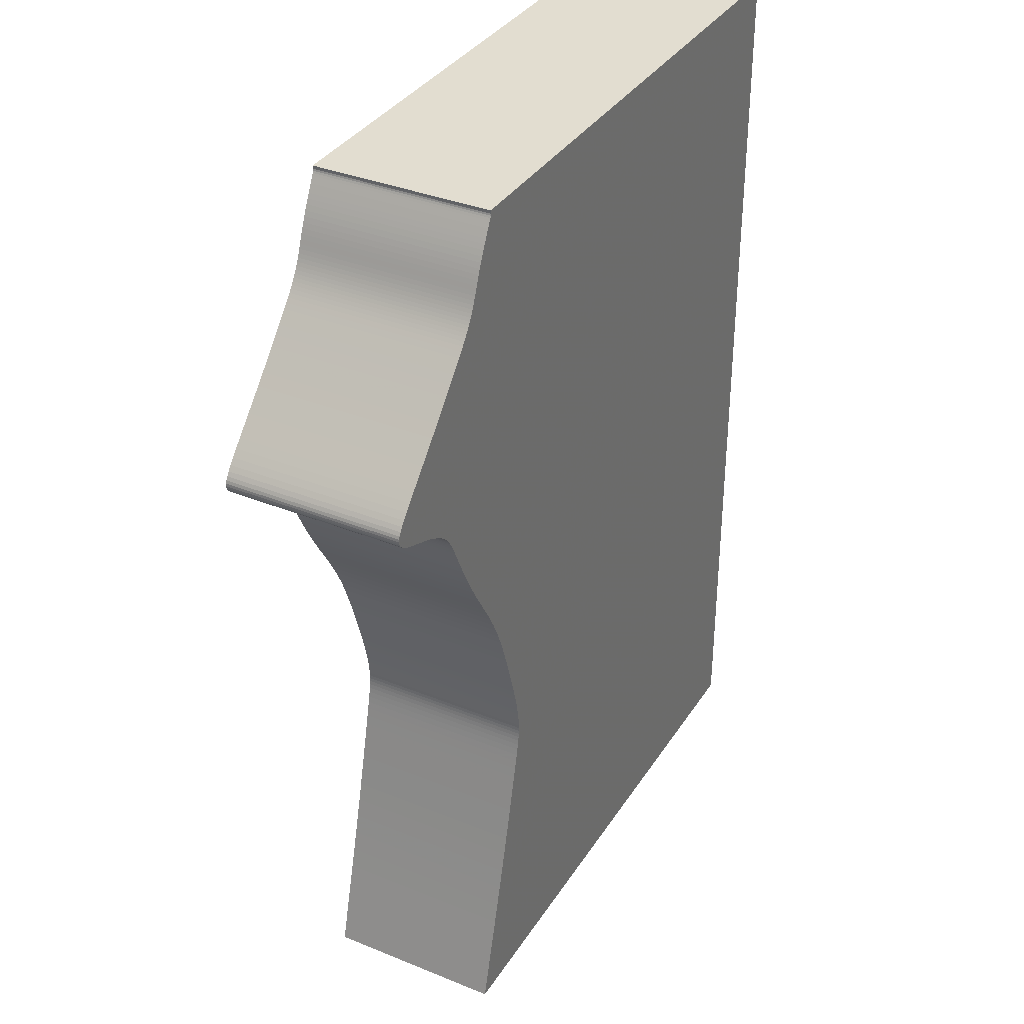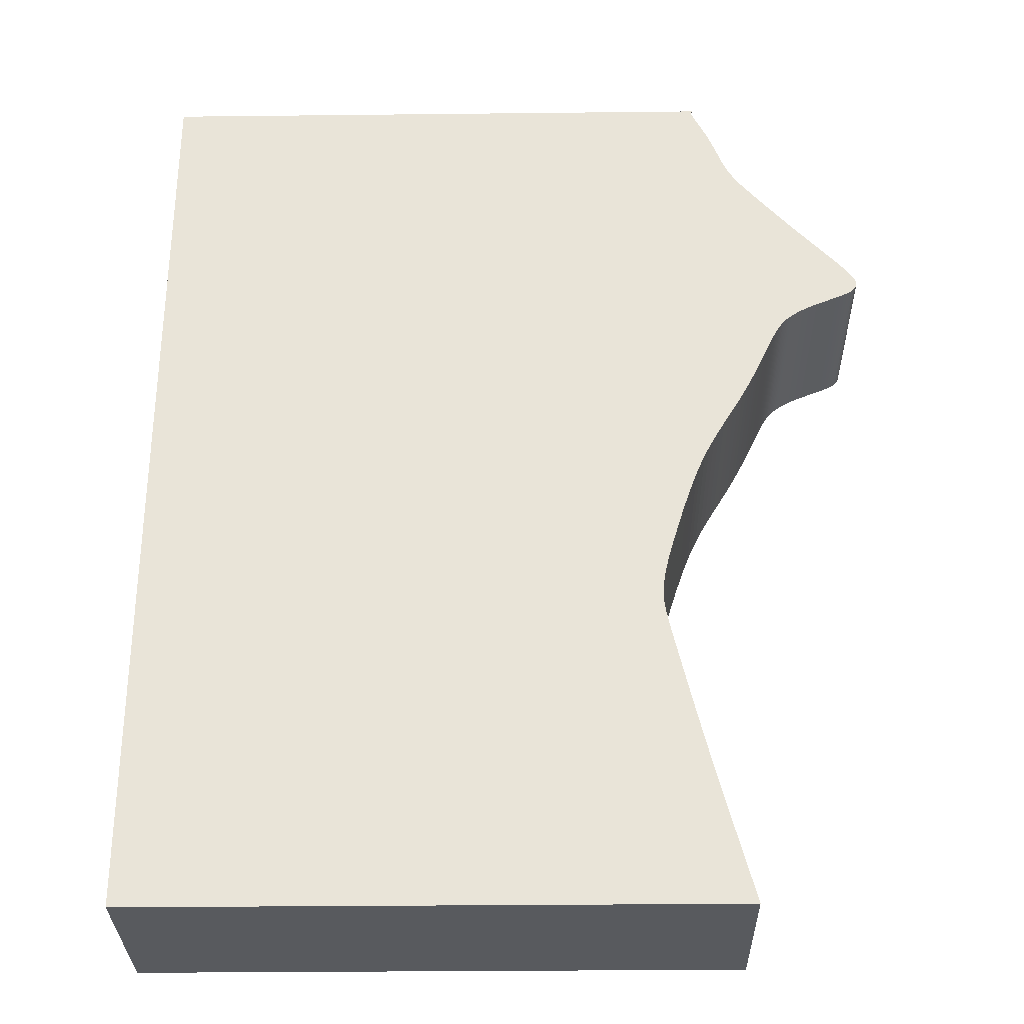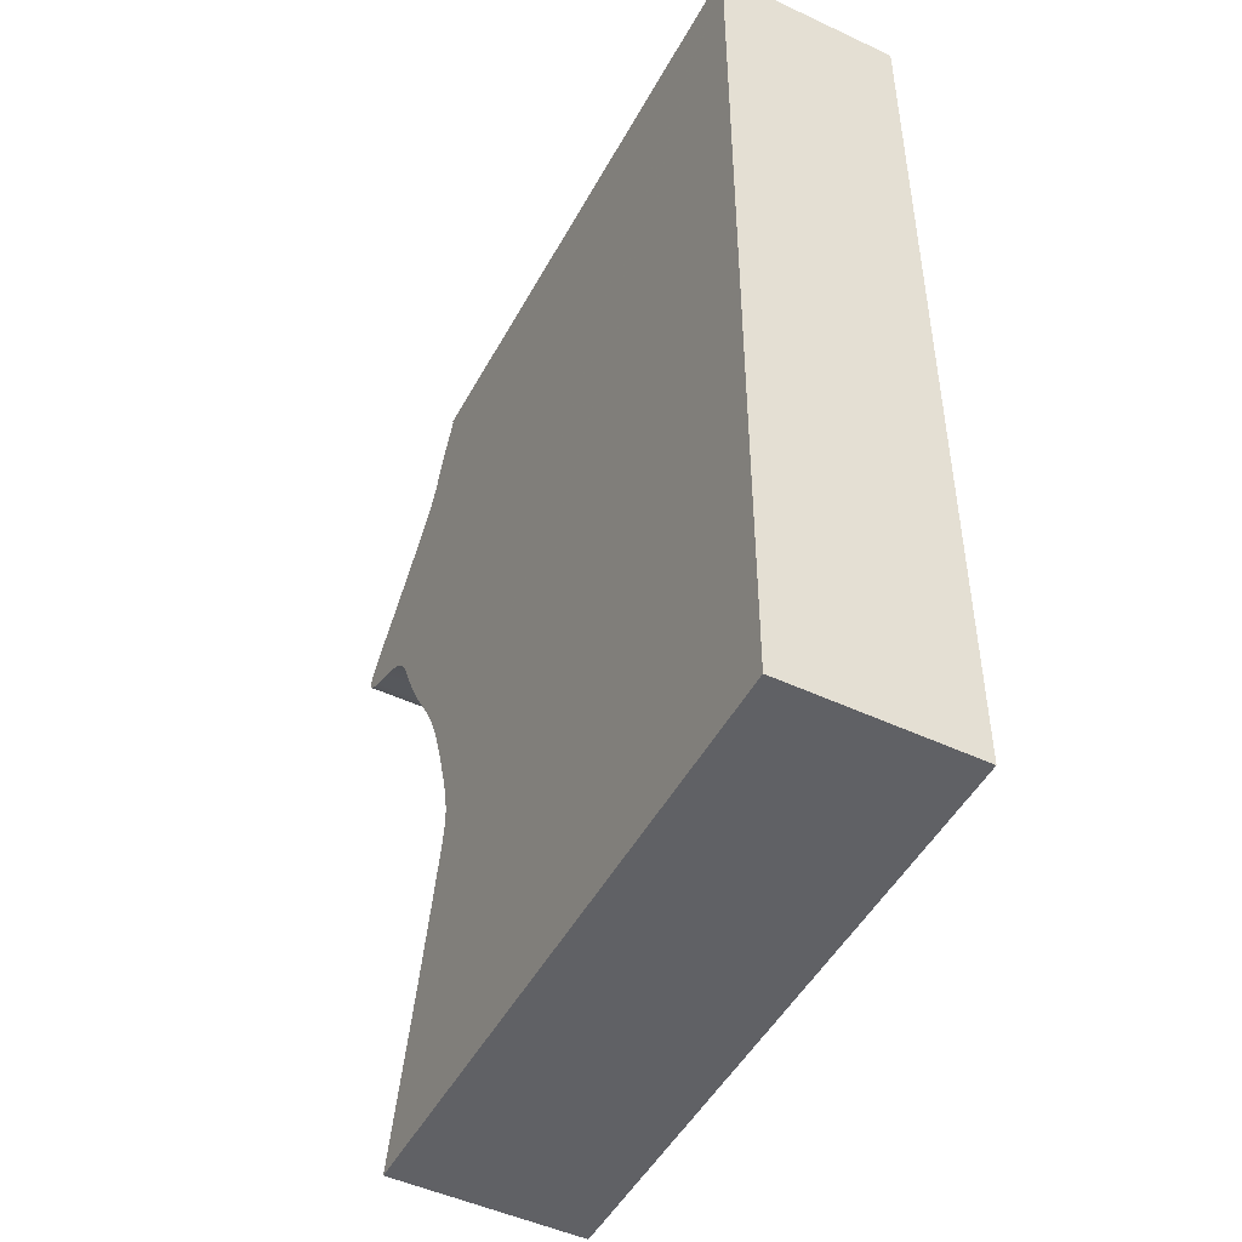
<metadata>
{"format":"obj","ext":"obj","renderer":"f3d","projection":"perspective","resolution":1024,"background":"white","views":[{"elev":35.2,"azim":118.4,"up":"+Y"},{"elev":-30.8,"azim":0.9,"up":"+Y"},{"elev":-48.6,"azim":-117.6,"up":"+Y"}]}
</metadata>
<code>
v 0.01379 0.003232 0
v 0.01377 0.002954 0
v 0.01384 0.002674 0
v 0.01398 0.002359 0
v 0.01417 0.001981 0
v 0.01441 0.001528 0
v 0.01468 0.001001 0
v 0.01499 0.0004004 0
v 0.01534 -0.000272 0
v 0.01571 -0.001013 0
v 0.0161 -0.001807 0
v 0.01649 -0.00263 0
v 0.01687 -0.003461 0
v 0.01723 -0.004289 0
v 0.01756 -0.00511 0
v 0.01787 -0.005898 0
v 0.01815 -0.006648 0
v 0.01842 -0.007361 0
v 0.01868 -0.008037 0
v 0.01893 -0.008679 0
v 0.01919 -0.009289 0
v 0.01946 -0.009869 0
v 0.01973 -0.01042 0
v 0.02001 -0.01096 0
v 0.02029 -0.01147 0
v 0.02059 -0.01196 0
v 0.02091 -0.01245 0
v 0.02124 -0.01293 0
v 0.02159 -0.01342 0
v 0.02198 -0.01393 0
v 0.02243 -0.01449 0
v 0.02295 -0.01512 0
v 0.02358 -0.01586 0
v 0.02433 -0.01672 0
v 0.02522 -0.01774 0
v 0.02627 -0.01894 0
v 0.02747 -0.0203 0
v 0.0288 -0.02179 0
v 0.03021 -0.02336 0
v 0.03168 -0.02498 0
v 0.03317 -0.02659 0
v 0.03462 -0.02815 0
v 0.03601 -0.02963 0
v 0.03728 -0.03099 0
v 0.03841 -0.03222 0
v 0.03937 -0.03328 0
v 0.04014 -0.03419 0
v 0.04074 -0.03496 0
v 0.04117 -0.03562 0
v 0.04146 -0.03618 0
v 0.04162 -0.03666 0
v 0.04167 -0.03709 0
v 0.04161 -0.03749 0
v 0.04146 -0.03786 0
v 0.04123 -0.03821 0
v 0.04089 -0.03854 0
v 0.04046 -0.03886 0
v 0.03995 -0.03917 0
v 0.03937 -0.03947 0
v 0.03872 -0.03976 0
v 0.03802 -0.04006 0
v 0.03727 -0.04035 0
v 0.03652 -0.04065 0
v 0.03578 -0.04094 0
v 0.03505 -0.04124 0
v 0.03431 -0.04154 0
v 0.03362 -0.04183 0
v 0.03298 -0.04212 0
v 0.03239 -0.04241 0
v 0.03185 -0.04269 0
v 0.03134 -0.04297 0
v 0.03087 -0.04324 0
v 0.03043 -0.04351 0
v 0.03002 -0.04378 0
v 0.02963 -0.04405 0
v 0.02927 -0.04432 0
v 0.02894 -0.0446 0
v 0.02862 -0.04489 0
v 0.02831 -0.0452 0
v 0.02802 -0.04553 0
v 0.02774 -0.04588 0
v 0.02746 -0.04626 0
v 0.02719 -0.04667 0
v 0.02692 -0.04711 0
v 0.02664 -0.0476 0
v 0.02636 -0.04813 0
v 0.02606 -0.04871 0
v 0.02575 -0.04935 0
v 0.02542 -0.05006 0
v 0.02506 -0.05083 0
v 0.02467 -0.05166 0
v 0.02425 -0.05257 0
v 0.02379 -0.05354 0
v 0.02329 -0.05459 0
v 0.02274 -0.0557 0
v 0.02215 -0.05688 0
v 0.02151 -0.05811 0
v 0.02082 -0.0594 0
v 0.02008 -0.06075 0
v 0.01928 -0.06214 0
v 0.01842 -0.06358 0
v 0.01753 -0.06506 0
v 0.0166 -0.06658 0
v 0.01567 -0.06815 0
v 0.01474 -0.06976 0
v 0.01385 -0.07143 0
v 0.01299 -0.07315 0
v 0.01219 -0.0749 0
v 0.01145 -0.07669 0
v 0.01076 -0.07848 0
v 0.01013 -0.08024 0
v 0.009549 -0.08193 0
v 0.009008 -0.08357 0
v 0.008509 -0.08512 0
v 0.008049 -0.08661 0
v 0.007627 -0.08801 0
v 0.007213 -0.08933 0
v 0.006834 -0.09058 0
v 0.006498 -0.09175 0
v 0.006203 -0.09284 0
v 0.005944 -0.09387 0
v 0.00572 -0.09482 0
v 0.00553 -0.09572 0
v 0.00537 -0.09655 0
v 0.00524 -0.09732 0
v 0.005139 -0.09806 0
v 0.005066 -0.09875 0
v 0.005019 -0.09938 0
v 0.005 -0.1 0
v 0.005009 -0.1006 0
v 0.005048 -0.1013 0
v 0.005121 -0.1019 0
v 0.005228 -0.1027 0
v 0.005373 -0.1035 0
v 0.005559 -0.1045 0
v 0.00579 -0.1055 0
v 0.006069 -0.1068 0
v 0.006398 -0.1082 0
v 0.006783 -0.1099 0
v 0.007228 -0.1118 0
v 0.007738 -0.114 0
v 0.008313 -0.1164 0
v 0.008957 -0.1191 0
v 0.009669 -0.1221 0
v 0.01044 -0.1253 0
v 0.01127 -0.1286 0
v 0.01213 -0.132 0
v 0.01303 -0.1355 0
v 0.01393 -0.1389 0
v 0.01481 -0.1423 0
v 0.01567 -0.1456 0
v 0.01648 -0.1486 0
v 0.01722 -0.1514 0
v 0.01788 -0.1539 0
v -0.08212 -0.1539 0
v -0.08212 0.003544 0
v 0.0139 0.003544 0
v 0.01379 0.003232 0.03
v 0.01377 0.002954 0.03
v 0.01384 0.002674 0.03
v 0.01398 0.002359 0.03
v 0.01417 0.001981 0.03
v 0.01441 0.001528 0.03
v 0.01468 0.001001 0.03
v 0.01499 0.0004004 0.03
v 0.01534 -0.000272 0.03
v 0.01571 -0.001013 0.03
v 0.0161 -0.001807 0.03
v 0.01649 -0.00263 0.03
v 0.01687 -0.003461 0.03
v 0.01723 -0.004289 0.03
v 0.01756 -0.00511 0.03
v 0.01787 -0.005898 0.03
v 0.01815 -0.006648 0.03
v 0.01842 -0.007361 0.03
v 0.01868 -0.008037 0.03
v 0.01893 -0.008679 0.03
v 0.01919 -0.009289 0.03
v 0.01946 -0.009869 0.03
v 0.01973 -0.01042 0.03
v 0.02001 -0.01096 0.03
v 0.02029 -0.01147 0.03
v 0.02059 -0.01196 0.03
v 0.02091 -0.01245 0.03
v 0.02124 -0.01293 0.03
v 0.02159 -0.01342 0.03
v 0.02198 -0.01393 0.03
v 0.02243 -0.01449 0.03
v 0.02295 -0.01512 0.03
v 0.02358 -0.01586 0.03
v 0.02433 -0.01672 0.03
v 0.02522 -0.01774 0.03
v 0.02627 -0.01894 0.03
v 0.02747 -0.0203 0.03
v 0.0288 -0.02179 0.03
v 0.03021 -0.02336 0.03
v 0.03168 -0.02498 0.03
v 0.03317 -0.02659 0.03
v 0.03462 -0.02815 0.03
v 0.03601 -0.02963 0.03
v 0.03728 -0.03099 0.03
v 0.03841 -0.03222 0.03
v 0.03937 -0.03328 0.03
v 0.04014 -0.03419 0.03
v 0.04074 -0.03496 0.03
v 0.04117 -0.03562 0.03
v 0.04146 -0.03618 0.03
v 0.04162 -0.03666 0.03
v 0.04167 -0.03709 0.03
v 0.04161 -0.03749 0.03
v 0.04146 -0.03786 0.03
v 0.04123 -0.03821 0.03
v 0.04089 -0.03854 0.03
v 0.04046 -0.03886 0.03
v 0.03995 -0.03917 0.03
v 0.03937 -0.03947 0.03
v 0.03872 -0.03976 0.03
v 0.03802 -0.04006 0.03
v 0.03727 -0.04035 0.03
v 0.03652 -0.04065 0.03
v 0.03578 -0.04094 0.03
v 0.03505 -0.04124 0.03
v 0.03431 -0.04154 0.03
v 0.03362 -0.04183 0.03
v 0.03298 -0.04212 0.03
v 0.03239 -0.04241 0.03
v 0.03185 -0.04269 0.03
v 0.03134 -0.04297 0.03
v 0.03087 -0.04324 0.03
v 0.03043 -0.04351 0.03
v 0.03002 -0.04378 0.03
v 0.02963 -0.04405 0.03
v 0.02927 -0.04432 0.03
v 0.02894 -0.0446 0.03
v 0.02862 -0.04489 0.03
v 0.02831 -0.0452 0.03
v 0.02802 -0.04553 0.03
v 0.02774 -0.04588 0.03
v 0.02746 -0.04626 0.03
v 0.02719 -0.04667 0.03
v 0.02692 -0.04711 0.03
v 0.02664 -0.0476 0.03
v 0.02636 -0.04813 0.03
v 0.02606 -0.04871 0.03
v 0.02575 -0.04935 0.03
v 0.02542 -0.05006 0.03
v 0.02506 -0.05083 0.03
v 0.02467 -0.05166 0.03
v 0.02425 -0.05257 0.03
v 0.02379 -0.05354 0.03
v 0.02329 -0.05459 0.03
v 0.02274 -0.0557 0.03
v 0.02215 -0.05688 0.03
v 0.02151 -0.05811 0.03
v 0.02082 -0.0594 0.03
v 0.02008 -0.06075 0.03
v 0.01928 -0.06214 0.03
v 0.01842 -0.06358 0.03
v 0.01753 -0.06506 0.03
v 0.0166 -0.06658 0.03
v 0.01567 -0.06815 0.03
v 0.01474 -0.06976 0.03
v 0.01385 -0.07143 0.03
v 0.01299 -0.07315 0.03
v 0.01219 -0.0749 0.03
v 0.01145 -0.07669 0.03
v 0.01076 -0.07848 0.03
v 0.01013 -0.08024 0.03
v 0.009549 -0.08193 0.03
v 0.009008 -0.08357 0.03
v 0.008509 -0.08512 0.03
v 0.008049 -0.08661 0.03
v 0.007627 -0.08801 0.03
v 0.007213 -0.08933 0.03
v 0.006834 -0.09058 0.03
v 0.006498 -0.09175 0.03
v 0.006203 -0.09284 0.03
v 0.005944 -0.09387 0.03
v 0.00572 -0.09482 0.03
v 0.00553 -0.09572 0.03
v 0.00537 -0.09655 0.03
v 0.00524 -0.09732 0.03
v 0.005139 -0.09806 0.03
v 0.005066 -0.09875 0.03
v 0.005019 -0.09938 0.03
v 0.005 -0.1 0.03
v 0.005009 -0.1006 0.03
v 0.005048 -0.1013 0.03
v 0.005121 -0.1019 0.03
v 0.005228 -0.1027 0.03
v 0.005373 -0.1035 0.03
v 0.005559 -0.1045 0.03
v 0.00579 -0.1055 0.03
v 0.006069 -0.1068 0.03
v 0.006398 -0.1082 0.03
v 0.006783 -0.1099 0.03
v 0.007228 -0.1118 0.03
v 0.007738 -0.114 0.03
v 0.008313 -0.1164 0.03
v 0.008957 -0.1191 0.03
v 0.009669 -0.1221 0.03
v 0.01044 -0.1253 0.03
v 0.01127 -0.1286 0.03
v 0.01213 -0.132 0.03
v 0.01303 -0.1355 0.03
v 0.01393 -0.1389 0.03
v 0.01481 -0.1423 0.03
v 0.01567 -0.1456 0.03
v 0.01648 -0.1486 0.03
v 0.01722 -0.1514 0.03
v 0.01788 -0.1539 0.03
v -0.08212 -0.1539 0.03
v -0.08212 0.003544 0.03
v 0.0139 0.003544 0.03
f 156 157 1
f 154 155 156
f 152 153 154
f 115 116 117
f 101 102 103
f 99 100 101
f 97 98 99
f 95 96 97
f 93 94 95
f 91 92 93
f 61 62 63
f 59 60 61
f 57 58 59
f 55 56 57
f 53 54 55
f 51 52 53
f 49 50 51
f 47 48 49
f 45 46 47
f 43 44 45
f 16 17 18
f 14 15 16
f 12 13 14
f 10 11 12
f 8 9 10
f 6 7 8
f 156 1 2
f 152 154 156
f 99 101 103
f 95 97 99
f 91 93 95
f 59 61 63
f 55 57 59
f 51 53 55
f 47 49 51
f 43 45 47
f 14 16 18
f 10 12 14
f 6 8 10
f 156 2 3
f 151 152 156
f 99 103 104
f 91 95 99
f 59 63 64
f 51 55 59
f 43 47 51
f 14 18 19
f 6 10 14
f 156 3 4
f 150 151 156
f 91 99 104
f 59 64 65
f 43 51 59
f 6 14 19
f 156 4 5
f 149 150 156
f 91 104 105
f 59 65 66
f 42 43 59
f 6 19 20
f 156 5 6
f 148 149 156
f 90 91 105
f 42 59 66
f 6 20 21
f 147 148 156
f 89 90 105
f 42 66 67
f 156 6 21
f 146 147 156
f 88 89 105
f 42 67 68
f 156 21 22
f 145 146 156
f 87 88 105
f 42 68 69
f 156 22 23
f 144 145 156
f 87 105 106
f 42 69 70
f 156 23 24
f 143 144 156
f 86 87 106
f 42 70 71
f 156 24 25
f 142 143 156
f 85 86 106
f 42 71 72
f 156 25 26
f 141 142 156
f 42 72 73
f 156 26 27
f 140 141 156
f 42 73 74
f 156 27 28
f 139 140 156
f 42 74 75
f 156 28 29
f 138 139 156
f 42 75 76
f 156 29 30
f 137 138 156
f 42 76 77
f 156 30 31
f 136 137 156
f 42 77 78
f 156 31 32
f 135 136 156
f 42 78 79
f 156 32 33
f 134 135 156
f 42 79 80
f 156 33 34
f 133 134 156
f 42 80 81
f 156 34 35
f 132 133 156
f 42 81 82
f 156 35 36
f 131 132 156
f 42 82 83
f 156 36 37
f 130 131 156
f 42 83 84
f 156 37 38
f 129 130 156
f 42 84 85
f 156 38 39
f 128 129 156
f 42 85 106
f 156 39 40
f 127 128 156
f 42 106 107
f 156 40 41
f 126 127 156
f 41 42 107
f 125 126 156
f 41 107 108
f 124 125 156
f 156 41 108
f 123 124 156
f 156 108 109
f 122 123 156
f 156 109 110
f 121 122 156
f 156 110 111
f 120 121 156
f 156 111 112
f 119 120 156
f 156 112 113
f 118 119 156
f 156 113 114
f 117 118 156
f 156 114 115
f 115 117 156
f 158 314 313
f 313 312 311
f 311 310 309
f 274 273 272
f 260 259 258
f 258 257 256
f 256 255 254
f 254 253 252
f 252 251 250
f 250 249 248
f 220 219 218
f 218 217 216
f 216 215 214
f 214 213 212
f 212 211 210
f 210 209 208
f 208 207 206
f 206 205 204
f 204 203 202
f 202 201 200
f 175 174 173
f 173 172 171
f 171 170 169
f 169 168 167
f 167 166 165
f 165 164 163
f 159 158 313
f 313 311 309
f 260 258 256
f 256 254 252
f 252 250 248
f 220 218 216
f 216 214 212
f 212 210 208
f 208 206 204
f 204 202 200
f 175 173 171
f 171 169 167
f 167 165 163
f 160 159 313
f 313 309 308
f 261 260 256
f 256 252 248
f 221 220 216
f 216 212 208
f 208 204 200
f 176 175 171
f 171 167 163
f 161 160 313
f 313 308 307
f 261 256 248
f 222 221 216
f 216 208 200
f 176 171 163
f 162 161 313
f 313 307 306
f 262 261 248
f 223 222 216
f 216 200 199
f 177 176 163
f 163 162 313
f 313 306 305
f 262 248 247
f 223 216 199
f 178 177 163
f 313 305 304
f 262 247 246
f 224 223 199
f 178 163 313
f 313 304 303
f 262 246 245
f 225 224 199
f 179 178 313
f 313 303 302
f 262 245 244
f 226 225 199
f 180 179 313
f 313 302 301
f 263 262 244
f 227 226 199
f 181 180 313
f 313 301 300
f 263 244 243
f 228 227 199
f 182 181 313
f 313 300 299
f 263 243 242
f 229 228 199
f 183 182 313
f 313 299 298
f 230 229 199
f 184 183 313
f 313 298 297
f 231 230 199
f 185 184 313
f 313 297 296
f 232 231 199
f 186 185 313
f 313 296 295
f 233 232 199
f 187 186 313
f 313 295 294
f 234 233 199
f 188 187 313
f 313 294 293
f 235 234 199
f 189 188 313
f 313 293 292
f 236 235 199
f 190 189 313
f 313 292 291
f 237 236 199
f 191 190 313
f 313 291 290
f 238 237 199
f 192 191 313
f 313 290 289
f 239 238 199
f 193 192 313
f 313 289 288
f 240 239 199
f 194 193 313
f 313 288 287
f 241 240 199
f 195 194 313
f 313 287 286
f 242 241 199
f 196 195 313
f 313 286 285
f 263 242 199
f 197 196 313
f 313 285 284
f 264 263 199
f 198 197 313
f 313 284 283
f 264 199 198
f 313 283 282
f 265 264 198
f 313 282 281
f 265 198 313
f 313 281 280
f 266 265 313
f 313 280 279
f 267 266 313
f 313 279 278
f 268 267 313
f 313 278 277
f 269 268 313
f 313 277 276
f 270 269 313
f 313 276 275
f 271 270 313
f 313 275 274
f 272 271 313
f 313 274 272
f 158 159 1
f 1 159 2
f 159 160 2
f 2 160 3
f 160 161 3
f 3 161 4
f 161 162 4
f 4 162 5
f 162 163 5
f 5 163 6
f 163 164 6
f 6 164 7
f 164 165 7
f 7 165 8
f 165 166 8
f 8 166 9
f 166 167 9
f 9 167 10
f 167 168 10
f 10 168 11
f 168 169 11
f 11 169 12
f 169 170 12
f 12 170 13
f 170 171 13
f 13 171 14
f 171 172 14
f 14 172 15
f 172 173 15
f 15 173 16
f 173 174 16
f 16 174 17
f 174 175 17
f 17 175 18
f 175 176 18
f 18 176 19
f 176 177 19
f 19 177 20
f 177 178 20
f 20 178 21
f 178 179 21
f 21 179 22
f 179 180 22
f 22 180 23
f 180 181 23
f 23 181 24
f 181 182 24
f 24 182 25
f 182 183 25
f 25 183 26
f 183 184 26
f 26 184 27
f 184 185 27
f 27 185 28
f 185 186 28
f 28 186 29
f 186 187 29
f 29 187 30
f 187 188 30
f 30 188 31
f 188 189 31
f 31 189 32
f 189 190 32
f 32 190 33
f 190 191 33
f 33 191 34
f 191 192 34
f 34 192 35
f 192 193 35
f 35 193 36
f 193 194 36
f 36 194 37
f 194 195 37
f 37 195 38
f 195 196 38
f 38 196 39
f 196 197 39
f 39 197 40
f 197 198 40
f 40 198 41
f 198 199 41
f 41 199 42
f 199 200 42
f 42 200 43
f 200 201 43
f 43 201 44
f 201 202 44
f 44 202 45
f 202 203 45
f 45 203 46
f 203 204 46
f 46 204 47
f 204 205 47
f 47 205 48
f 205 206 48
f 48 206 49
f 206 207 49
f 49 207 50
f 207 208 50
f 50 208 51
f 208 209 51
f 51 209 52
f 209 210 52
f 52 210 53
f 210 211 53
f 53 211 54
f 211 212 54
f 54 212 55
f 212 213 55
f 55 213 56
f 213 214 56
f 56 214 57
f 214 215 57
f 57 215 58
f 215 216 58
f 58 216 59
f 216 217 59
f 59 217 60
f 217 218 60
f 60 218 61
f 218 219 61
f 61 219 62
f 219 220 62
f 62 220 63
f 220 221 63
f 63 221 64
f 221 222 64
f 64 222 65
f 222 223 65
f 65 223 66
f 223 224 66
f 66 224 67
f 224 225 67
f 67 225 68
f 225 226 68
f 68 226 69
f 226 227 69
f 69 227 70
f 227 228 70
f 70 228 71
f 228 229 71
f 71 229 72
f 229 230 72
f 72 230 73
f 230 231 73
f 73 231 74
f 231 232 74
f 74 232 75
f 232 233 75
f 75 233 76
f 233 234 76
f 76 234 77
f 234 235 77
f 77 235 78
f 235 236 78
f 78 236 79
f 236 237 79
f 79 237 80
f 237 238 80
f 80 238 81
f 238 239 81
f 81 239 82
f 239 240 82
f 82 240 83
f 240 241 83
f 83 241 84
f 241 242 84
f 84 242 85
f 242 243 85
f 85 243 86
f 243 244 86
f 86 244 87
f 244 245 87
f 87 245 88
f 245 246 88
f 88 246 89
f 246 247 89
f 89 247 90
f 247 248 90
f 90 248 91
f 248 249 91
f 91 249 92
f 249 250 92
f 92 250 93
f 250 251 93
f 93 251 94
f 251 252 94
f 94 252 95
f 252 253 95
f 95 253 96
f 253 254 96
f 96 254 97
f 254 255 97
f 97 255 98
f 255 256 98
f 98 256 99
f 256 257 99
f 99 257 100
f 257 258 100
f 100 258 101
f 258 259 101
f 101 259 102
f 259 260 102
f 102 260 103
f 260 261 103
f 103 261 104
f 261 262 104
f 104 262 105
f 262 263 105
f 105 263 106
f 263 264 106
f 106 264 107
f 264 265 107
f 107 265 108
f 265 266 108
f 108 266 109
f 266 267 109
f 109 267 110
f 267 268 110
f 110 268 111
f 268 269 111
f 111 269 112
f 269 270 112
f 112 270 113
f 270 271 113
f 113 271 114
f 271 272 114
f 114 272 115
f 272 273 115
f 115 273 116
f 273 274 116
f 116 274 117
f 274 275 117
f 117 275 118
f 275 276 118
f 118 276 119
f 276 277 119
f 119 277 120
f 277 278 120
f 120 278 121
f 278 279 121
f 121 279 122
f 279 280 122
f 122 280 123
f 280 281 123
f 123 281 124
f 281 282 124
f 124 282 125
f 282 283 125
f 125 283 126
f 283 284 126
f 126 284 127
f 284 285 127
f 127 285 128
f 285 286 128
f 128 286 129
f 286 287 129
f 129 287 130
f 287 288 130
f 130 288 131
f 288 289 131
f 131 289 132
f 289 290 132
f 132 290 133
f 290 291 133
f 133 291 134
f 291 292 134
f 134 292 135
f 292 293 135
f 135 293 136
f 293 294 136
f 136 294 137
f 294 295 137
f 137 295 138
f 295 296 138
f 138 296 139
f 296 297 139
f 139 297 140
f 297 298 140
f 140 298 141
f 298 299 141
f 141 299 142
f 299 300 142
f 142 300 143
f 300 301 143
f 143 301 144
f 301 302 144
f 144 302 145
f 302 303 145
f 145 303 146
f 303 304 146
f 146 304 147
f 304 305 147
f 147 305 148
f 305 306 148
f 148 306 149
f 306 307 149
f 149 307 150
f 307 308 150
f 150 308 151
f 308 309 151
f 151 309 152
f 309 310 152
f 152 310 153
f 310 311 153
f 153 311 154
f 311 312 154
f 154 312 155
f 312 313 155
f 155 313 156
f 314 158 157
f 157 158 1
f 313 314 156
f 156 314 157

</code>
